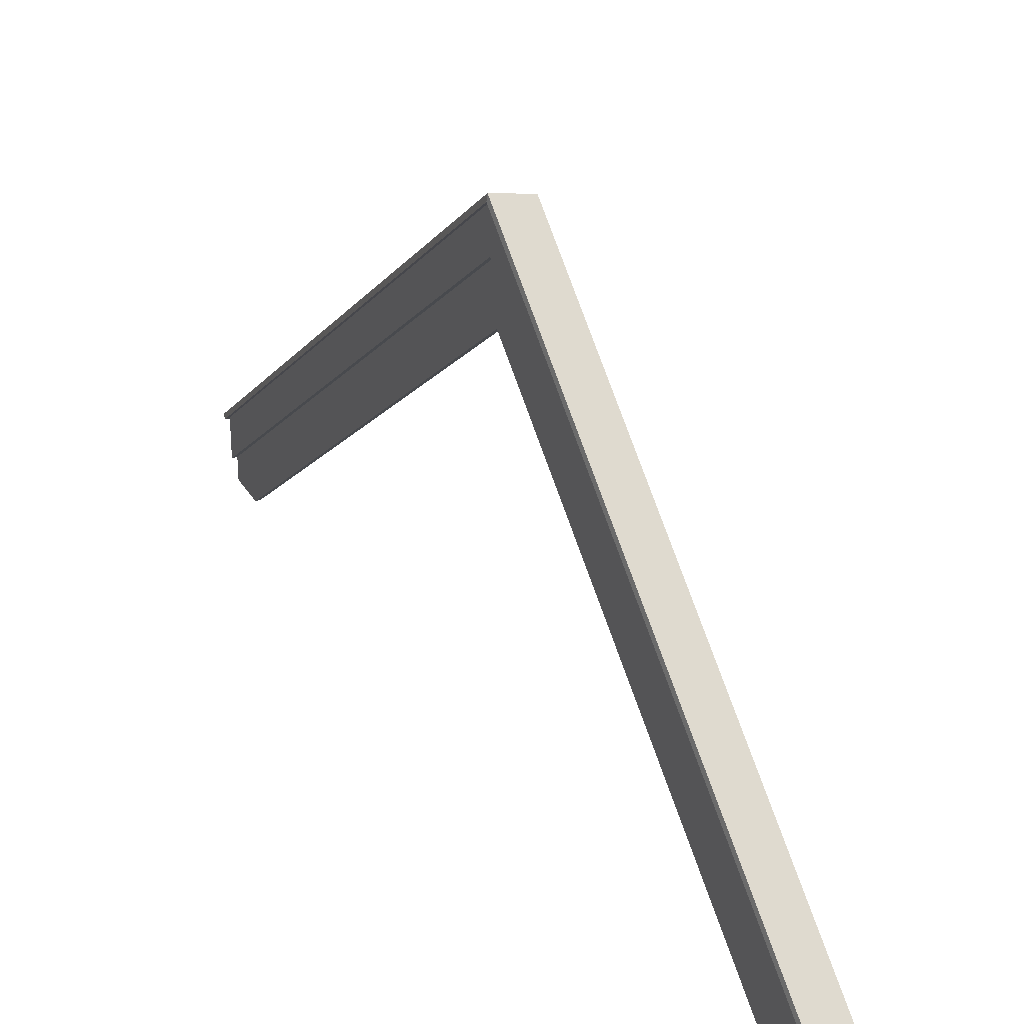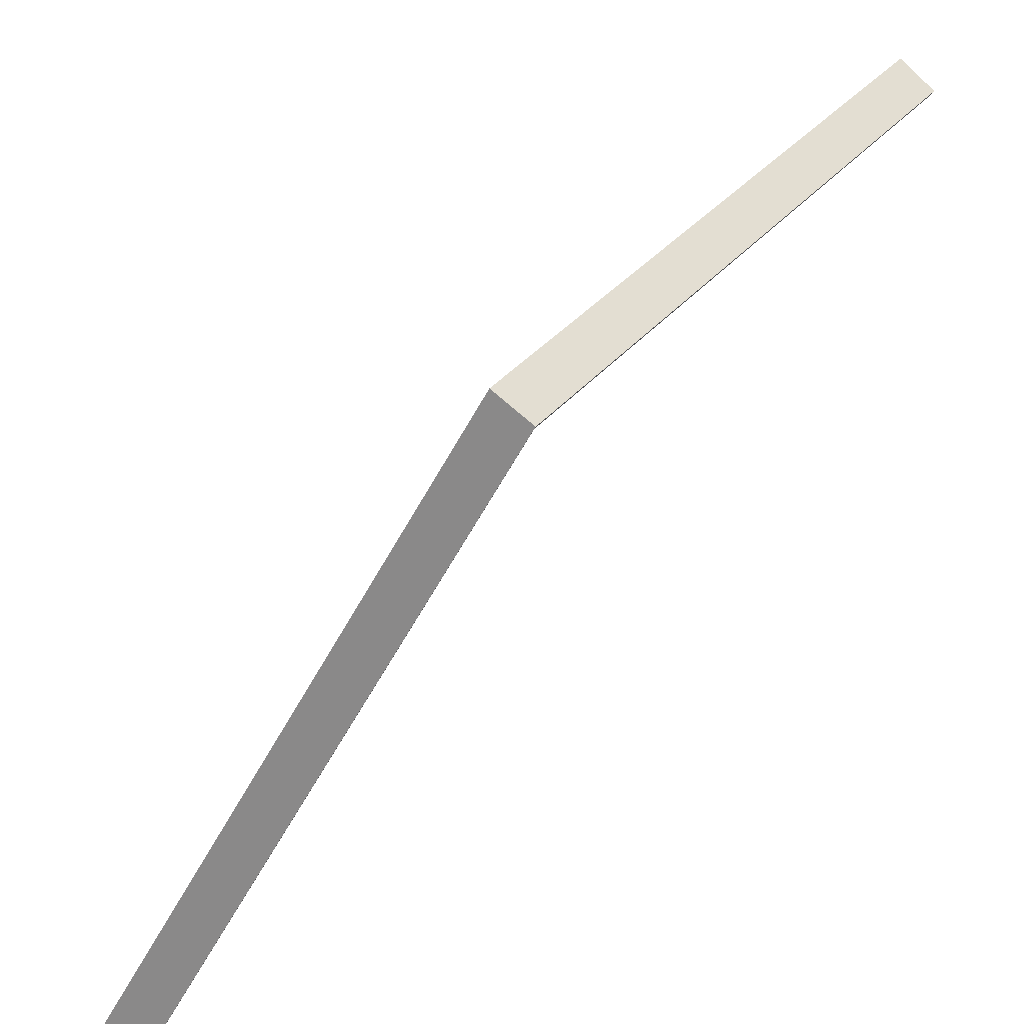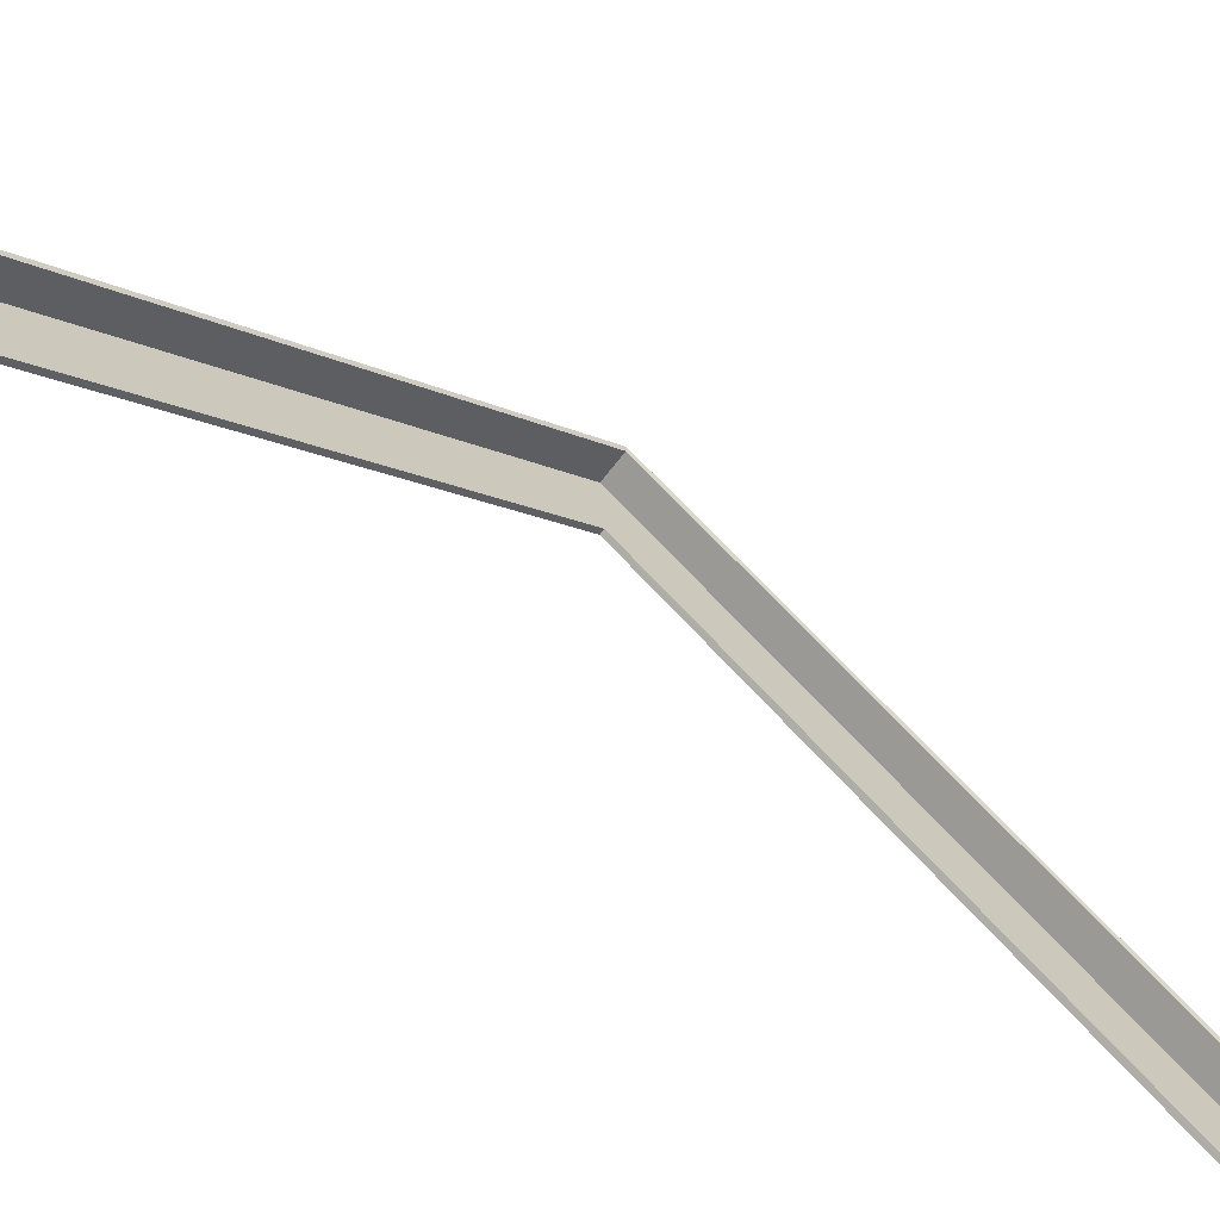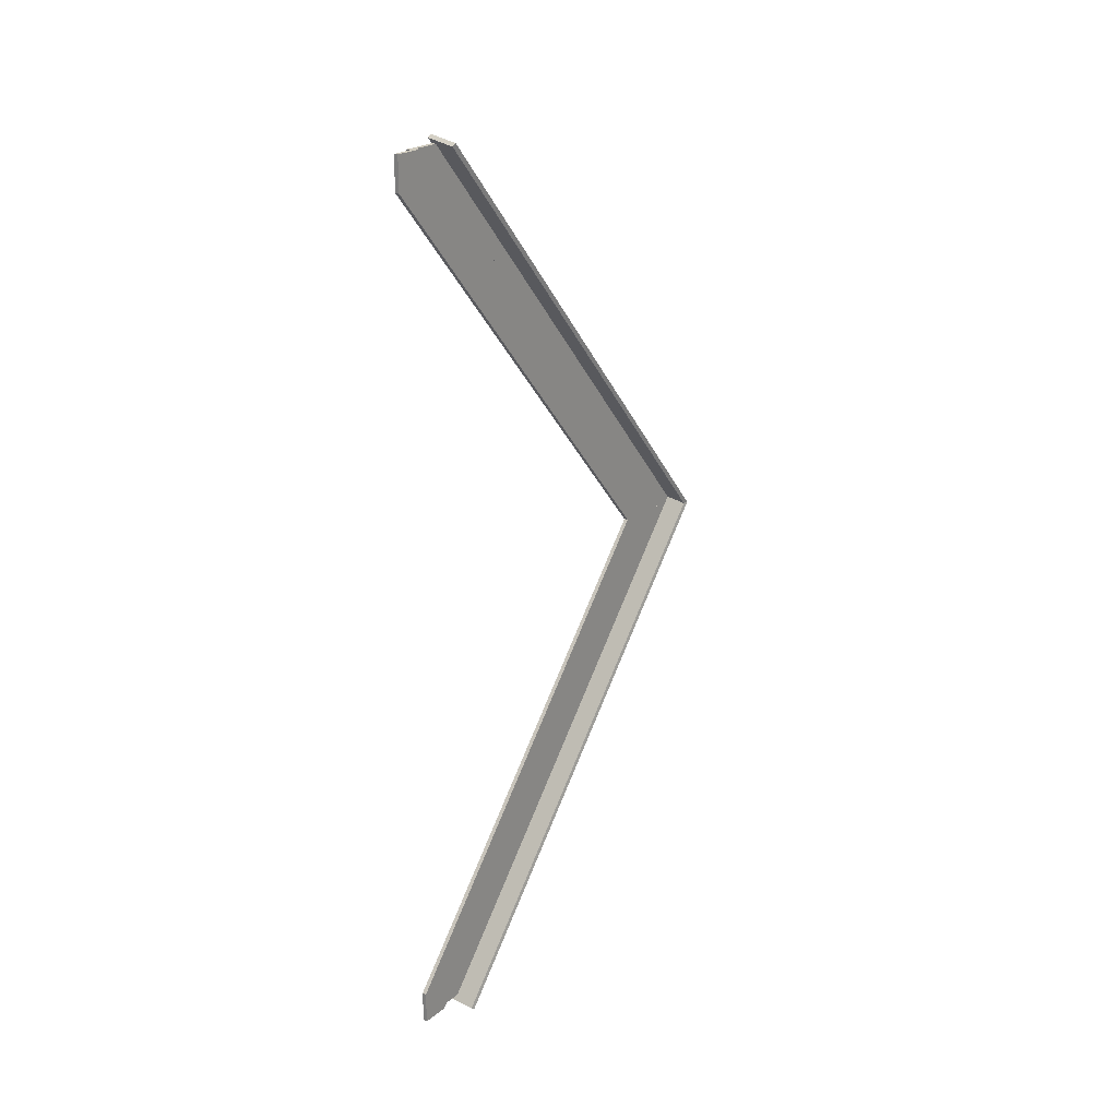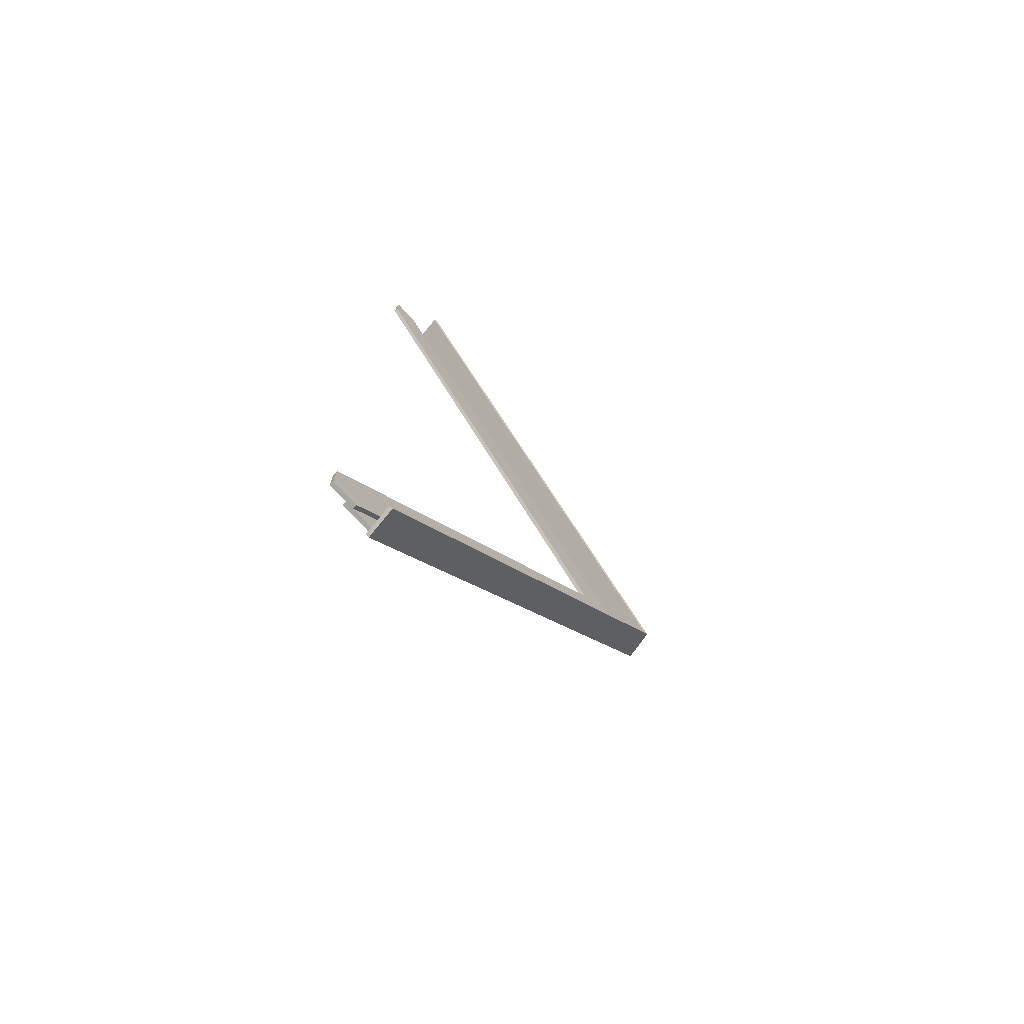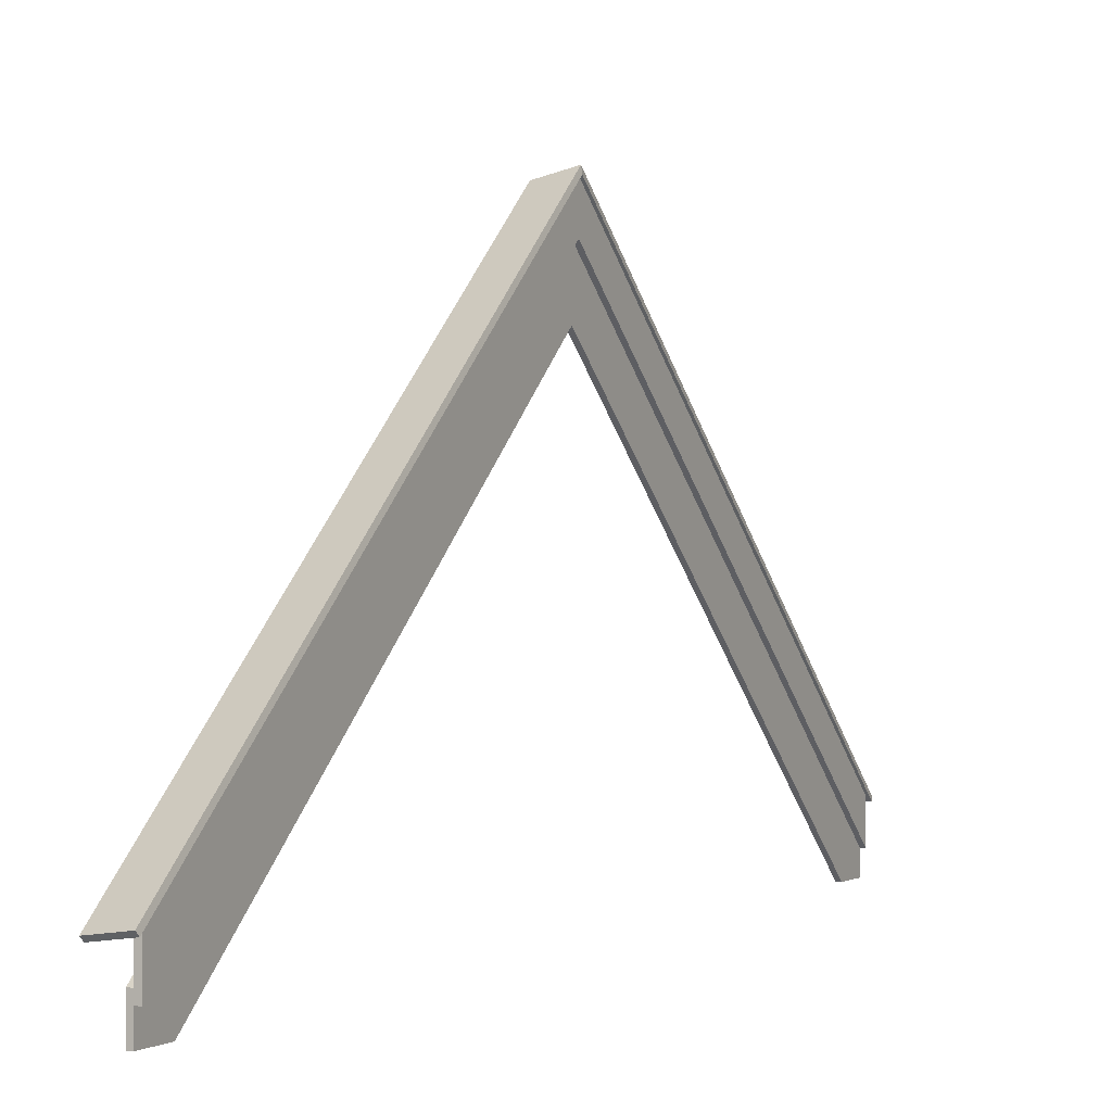
<metadata>
{"format":"obj","ext":"obj","renderer":"f3d","projection":"perspective","resolution":1024,"background":"white","views":[{"elev":31.8,"azim":-26.0,"up":"+Y"},{"elev":74.6,"azim":37.9,"up":"+Y"},{"elev":-68.0,"azim":55.2,"up":"+Y"},{"elev":23.4,"azim":37.3,"up":"+Z"},{"elev":-73.7,"azim":42.3,"up":"+Z"},{"elev":0.2,"azim":-154.0,"up":"+Y"}]}
</metadata>
<code>
o isolated_plate_roof_side_4000
v -0.02 0.1012 2.076
v -1e-06 0.1012 2.076
v -1e-06 -0.02937 1.921
v -0.02 -0.02937 1.921
v -0.02 -0.02937 2.076
v -1e-06 -0.02937 2.076
v -1e-06 1.843 -1e-06
v -0.02 1.843 -1e-06
v -1e-06 1.582 -1e-06
v -0.02 1.582 -1e-06
v -0.02 0.06419 2.076
v -0.04 0.06419 2.076
v -0.04 0.2274 2.076
v -0.02 0.2274 2.076
v -0.02 0.2228 2.076
v 0.0978 0.1895 2.084
v -0.0499 0.2094 2.1
v -0.04 0.2274 2.076
v -0.02 0.2274 2.076
v -0.0464 0.2245 2.113
v 0.1013 0.2046 2.096
v -0.0499 1.972 -0
v -0.02 1.965 -0
v -0.0464 1.998 0
v 0.1013 1.964 -0
v 0.0978 1.938 0
v -0.04 1.97 -0
v -0.04 1.806 -0
v -0.04 1.97 -0
v -0.02 1.806 -0
v -0.02 1.97 -0
v -0.02 1.97 -0
v -0.02 0.1012 -2.076
v -1e-06 0.1012 -2.076
v -1e-06 -0.02937 -1.921
v -0.02 -0.02937 -1.921
v -0.02 -0.02937 -2.076
v -1e-06 -0.02937 -2.076
v -1e-06 1.843 1e-06
v -0.02 1.843 1e-06
v -1e-06 1.582 1e-06
v -0.02 1.582 1e-06
v -0.02 0.06419 -2.076
v -0.04 0.06419 -2.076
v -0.04 0.2274 -2.076
v -0.02 0.2274 -2.076
v -0.02 0.2228 -2.076
v 0.0978 0.1895 -2.084
v -0.0499 0.2094 -2.1
v -0.04 0.2274 -2.076
v -0.02 0.2274 -2.076
v -0.0464 0.2245 -2.113
v 0.1013 0.2046 -2.096
v -0.0499 1.972 0
v -0.02 1.965 0
v -0.0464 1.998 0
v 0.1013 1.964 0
v 0.0978 1.938 -0
v -0.04 1.97 0
v -0.04 1.806 0
v -0.04 1.97 0
v -0.02 1.806 0
v -0.02 1.97 0
v -0.02 1.97 0
f 9 7 2 6 3
f 5 4 3 6
f 7 8 1 2
f 10 9 3 4
f 6 2 1 5
f 4 5 1 8 10
f 11 30 31 14
f 13 29 28 12
f 30 11 12 28
f 11 14 13 12
f 26 25 21 16
f 17 22 27 18
f 17 18 15
f 16 17 15
f 16 15 23 26
f 25 24 20 21
f 24 22 17 20
f 19 15 18
f 29 13 14 31
f 32 23 15
f 32 15 19
f 32 19 18 27
f 20 17 16 21
f 41 35 38 34 39
f 37 38 35 36
f 39 34 33 40
f 42 36 35 41
f 38 37 33 34
f 36 42 40 33 37
f 43 46 63 62
f 45 44 60 61
f 62 60 44 43
f 43 44 45 46
f 58 48 53 57
f 49 50 59 54
f 49 47 50
f 48 47 49
f 48 58 55 47
f 57 53 52 56
f 56 52 49 54
f 51 50 47
f 61 63 46 45
f 64 47 55
f 64 51 47
f 64 59 50 51
f 52 53 48 49

</code>
